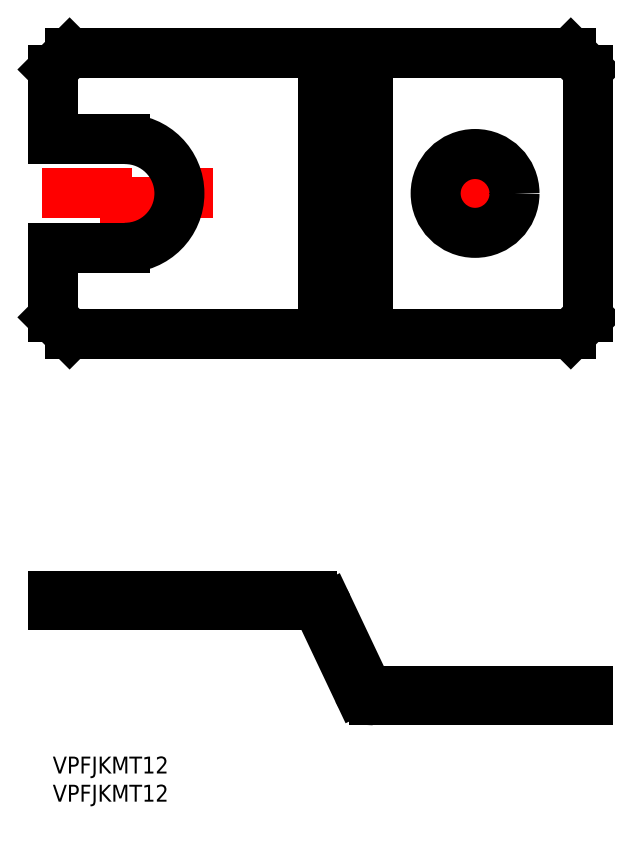
<metadata>
{"format":"dxf","ext":"dxf","renderer":"ezdxf+matplotlib","layout":"modelspace","background":"white","min_lineweight":24,"dpi":150}
</metadata>
<code>
0
SECTION
2
ENTITIES
0
LINE
8
MSM_CENTER
10
66
20
100
30
0
11
84
21
100
31
0
0
LINE
8
MSM_CENTER
10
75
20
91
30
0
11
75
21
109
31
0
0
LINE
8
MSM_CENTER
10
-1.851
20
100
30
0
11
28.46
21
100
31
0
0
LINE
8
MSM_CENTER
10
12.85
20
87.12
30
0
11
12.85
21
112.8
31
0
0
CIRCLE
8
MSM_CONTINUOUS
10
75
20
100
30
0
40
7
0
LINE
8
MSM_CONTINUOUS
10
95
20
78
30
0
11
95
21
122
31
0
0
LINE
8
MSM_CONTINUOUS
10
95
20
122
30
0
11
92
21
125
31
0
0
LINE
8
MSM_CONTINUOUS
10
92
20
75
30
0
11
95
21
78
31
0
0
LINE
8
MSM_CONTINUOUS
10
0
20
78
30
0
11
0
21
90.35
31
0
0
LINE
8
MSM_CONTINUOUS
10
0
20
109.7
30
0
11
0
21
122
31
0
0
LINE
8
MSM_CONTINUOUS
10
92
20
75
30
0
11
3
21
75
31
0
0
LINE
8
MSM_CONTINUOUS
10
92
20
125
30
0
11
3
21
125
31
0
0
ARC
8
MSM_CONTINUOUS
10
12.85
20
100
30
0
40
9.65
50
270
51
90
0
LINE
8
MSM_CONTINUOUS
10
3
20
125
30
0
11
0
21
122
31
0
0
LINE
8
MSM_CONTINUOUS
10
0
20
78
30
0
11
3
21
75
31
0
0
LINE
8
MSM_CONTINUOUS
10
0
20
109.7
30
0
11
12.85
21
109.7
31
0
0
LINE
8
MSM_CONTINUOUS
10
12.85
20
90.35
30
0
11
0
21
90.35
31
0
0
LINE
8
MSM_DASHED
10
68
20
11.6
30
0
11
68
21
10
31
0
0
LINE
8
MSM_DASHED
10
82
20
10
30
0
11
82
21
11.6
31
0
0
LINE
8
MSM_CENTER
10
12.85
20
31.39
30
0
11
12.85
21
23.83
31
0
0
LINE
8
MSM_DASHED
10
22.5
20
26.9
30
0
11
22.5
21
28.5
31
0
0
LINE
8
MSM_CENTER
10
75
20
6.709
30
0
11
75
21
14.66
31
0
0
LINE
8
MSM_CONTINUOUS
10
0
20
28.5
30
0
11
45.97
21
28.5
31
0
0
LINE
8
MSM_CONTINUOUS
10
45.97
20
26.9
30
0
11
0
21
26.9
31
0
0
LINE
8
MSM_CONTINUOUS
10
0
20
28.5
30
0
11
0
21
26.9
31
0
0
ARC
8
MSM_CONTINUOUS
10
45.97
20
25.3
30
0
40
3.2
50
25.33
51
90
0
ARC
8
MSM_CONTINUOUS
10
45.97
20
25.3
30
0
40
1.6
50
25.33
51
90
0
LINE
8
MSM_CONTINUOUS
10
47.42
20
25.98
30
0
11
54.12
21
11.83
31
0
0
ARC
8
MSM_CONTINUOUS
10
57.01
20
13.2
30
0
40
3.2
50
205.3
51
270
0
LINE
8
MSM_CONTINUOUS
10
57.01
20
10
30
0
11
95
21
10
31
0
0
LINE
8
MSM_CONTINUOUS
10
95
20
11.6
30
0
11
57.01
21
11.6
31
0
0
ARC
8
MSM_CONTINUOUS
10
57.01
20
13.2
30
0
40
1.6
50
205.3
51
270
0
LINE
8
MSM_CONTINUOUS
10
55.57
20
12.52
30
0
11
48.87
21
26.67
31
0
0
LINE
8
MSM_CONTINUOUS
10
3
20
26.9
30
0
11
3
21
28.5
31
0
0
LINE
8
MSM_CONTINUOUS
10
92
20
11.6
30
0
11
92
21
10
31
0
0
LINE
8
MSM_CONTINUOUS
10
95
20
11.6
30
0
11
95
21
10
31
0
0
LINE
8
MSM_CONTINUOUS
10
48
20
125
30
0
11
48
21
75
31
0
0
LINE
8
MSM_CONTINUOUS
10
56
20
125
30
0
11
56
21
75
31
0
0
TEXT
8
MSM_PART_NUMBER
10
0
20
-8
30
0
40
3
1
VPFJKMT12
0
TEXT
8
MSM_PART_NUMBER
10
0
20
-3
30
0
40
3
1
VPFJKMT12
0
VIEWPORT
8
0
10
143.5
20
98.2
30
0
40
384.6
41
222.2
68
     1
69
     1
0
VIEWPORT
8
MSM_CONTINUOUS
10
143.4
20
98.18
30
0
40
229.5
41
157.1
68
     2
69
     2
0
ENDSEC
0
EOF

</code>
